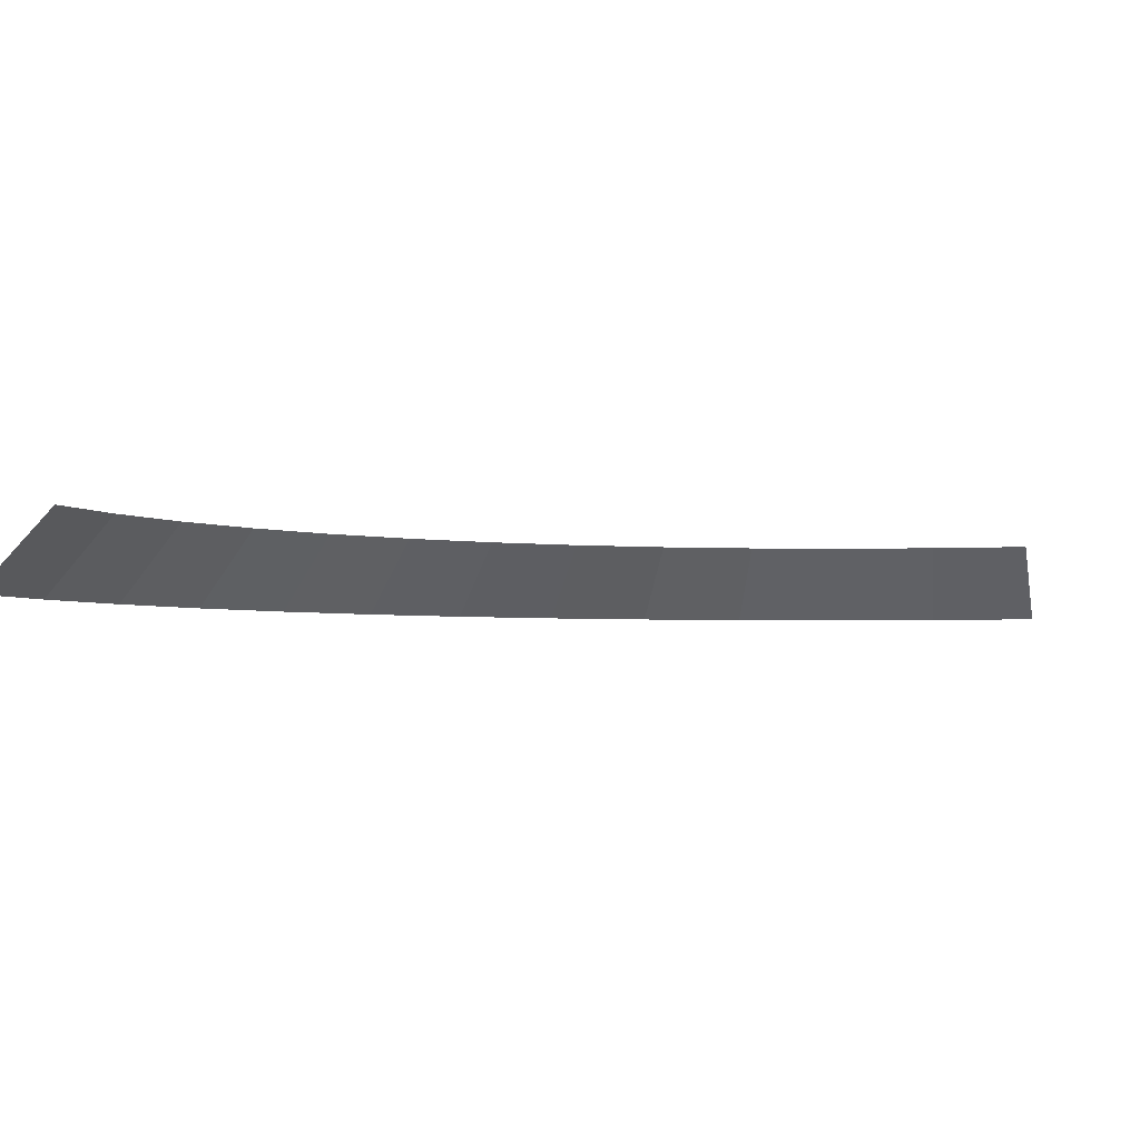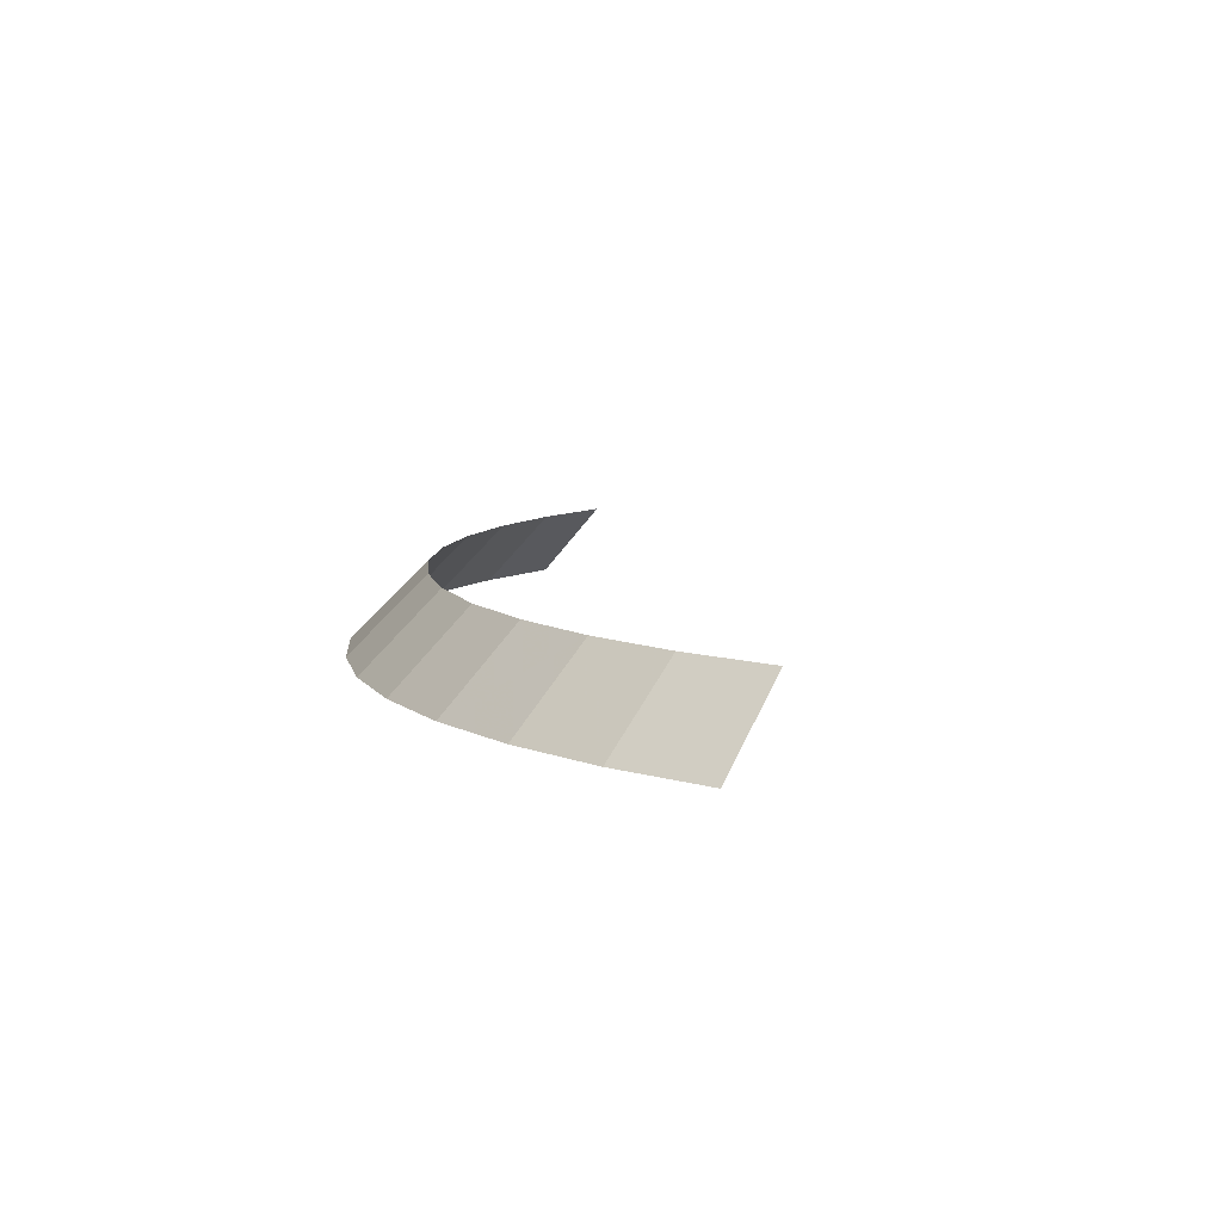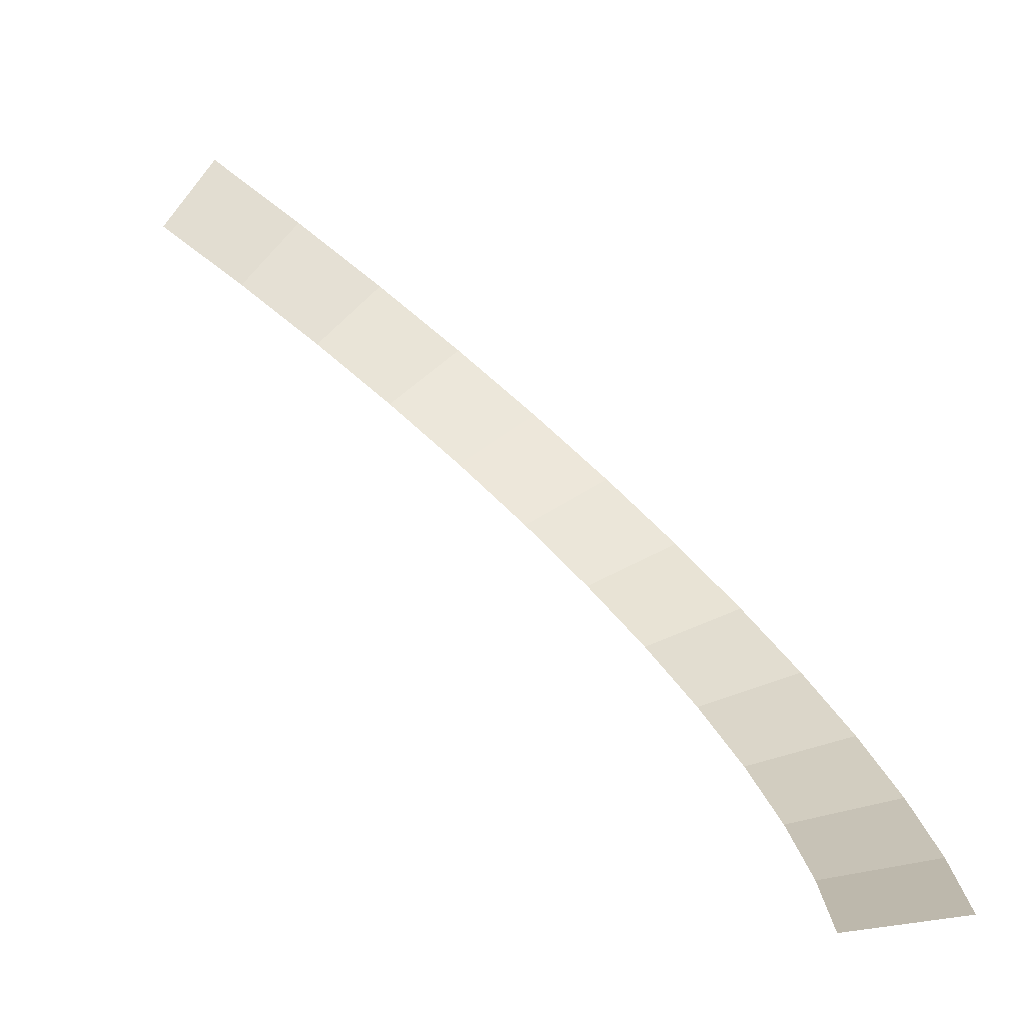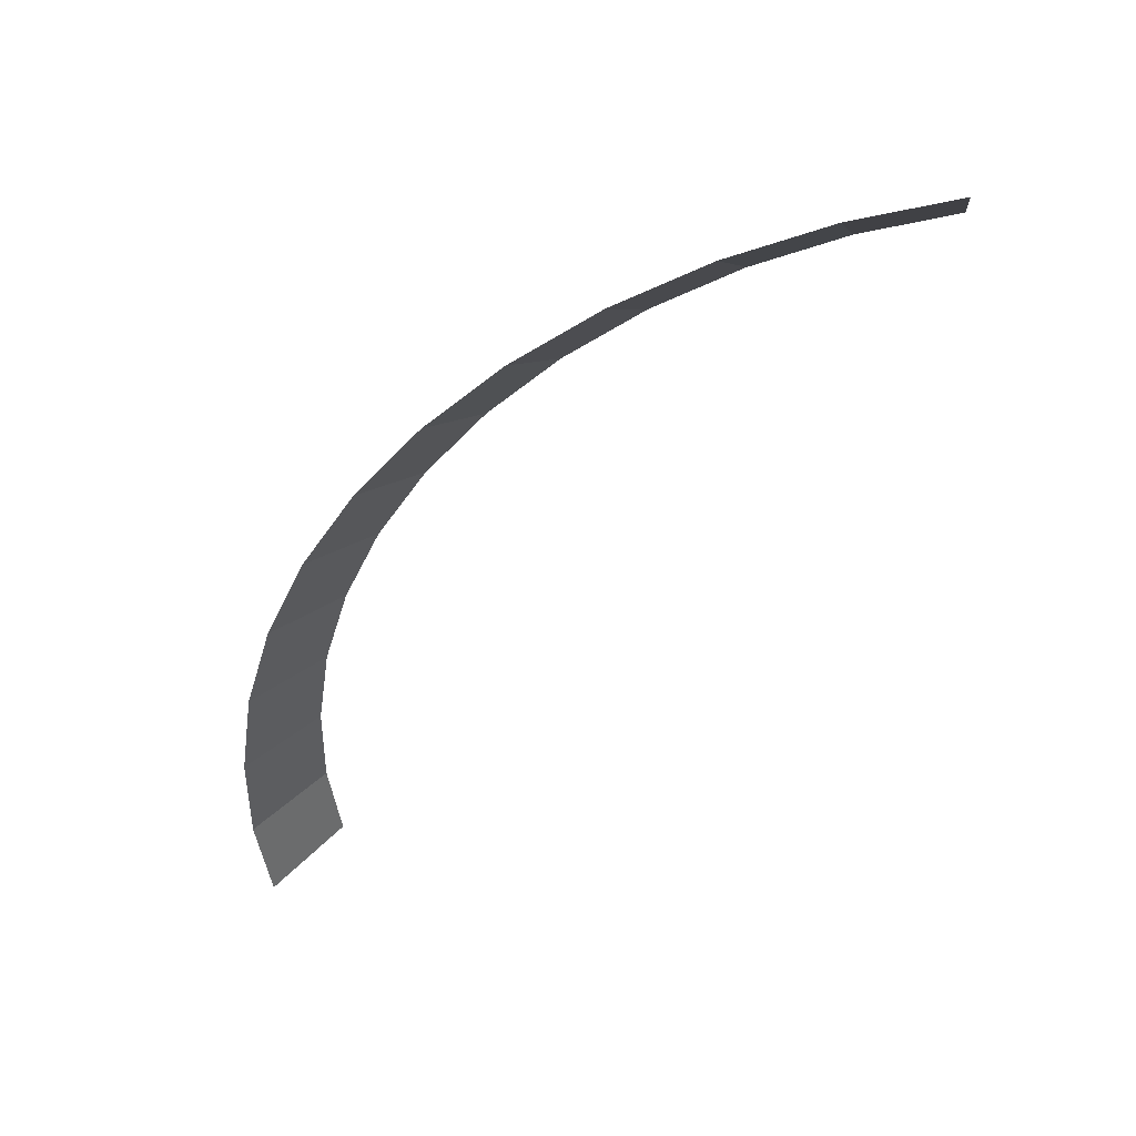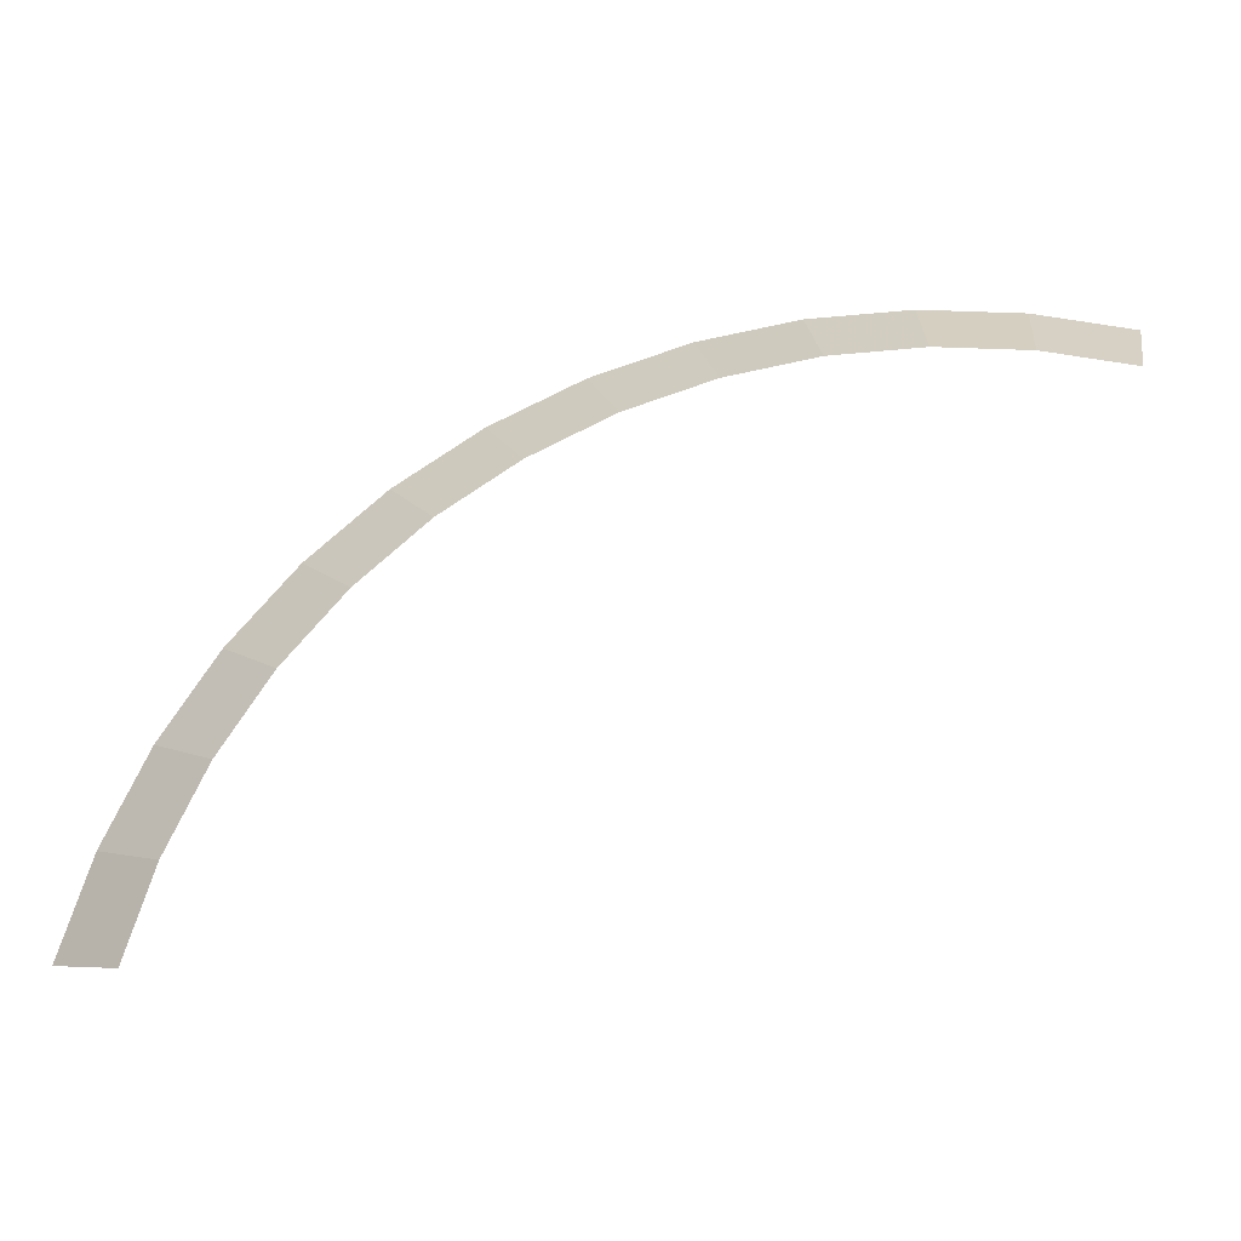
<metadata>
{"format":"obj","ext":"obj","renderer":"f3d","projection":"perspective","resolution":1024,"background":"white","views":[{"elev":-3.4,"azim":-164.2,"up":"+Y"},{"elev":8.4,"azim":127.6,"up":"+Y"},{"elev":-76.7,"azim":-36.8,"up":"+Z"},{"elev":-43.6,"azim":100.5,"up":"+Y"},{"elev":70.7,"azim":-166.7,"up":"+Y"}]}
</metadata>
<code>
v 0.5 0.05 0
v 0.4957 0.05 0.06525
v 0.5453 0 0.07178
v 0.55 0 0
v 0.4957 0.05 0.06525
v 0.4829 0.05 0.1294
v 0.5312 0 0.1423
v 0.5453 0 0.07178
v 0.4829 0.05 0.1294
v 0.462 0.05 0.1913
v 0.5081 0 0.2105
v 0.5312 0 0.1423
v 0.462 0.05 0.1913
v 0.433 0.05 0.25
v 0.4763 0 0.275
v 0.5081 0 0.2105
v 0.433 0.05 0.25
v 0.3967 0.05 0.3044
v 0.4364 0 0.3348
v 0.4763 0 0.275
v 0.3967 0.05 0.3044
v 0.3535 0.05 0.3535
v 0.3889 0 0.3889
v 0.4364 0 0.3348
v 0.3535 0.05 0.3535
v 0.3044 0.05 0.3967
v 0.3348 0 0.4364
v 0.3889 0 0.3889
v 0.3044 0.05 0.3967
v 0.25 0.05 0.433
v 0.275 0 0.4763
v 0.3348 0 0.4364
v 0.25 0.05 0.433
v 0.1913 0.05 0.462
v 0.2105 0 0.5081
v 0.275 0 0.4763
v 0.1913 0.05 0.462
v 0.1294 0.05 0.4829
v 0.1423 0 0.5312
v 0.2105 0 0.5081
v 0.1294 0.05 0.4829
v 0.06525 0.05 0.4957
v 0.07178 0 0.5453
v 0.1423 0 0.5312
v 0.06525 0.05 0.4957
v 0 0.05 0.5
v 0 0 0.55
v 0.07178 0 0.5453
g mesh1936
f 1 2 3
f 3 4 1
f 5 6 7
f 7 8 5
f 9 10 11
f 11 12 9
f 13 14 15
f 15 16 13
f 17 18 19
f 19 20 17
f 21 22 23
f 23 24 21
f 25 26 27
f 27 28 25
f 29 30 31
f 31 32 29
f 33 34 35
f 35 36 33
f 37 38 39
f 39 40 37
f 41 42 43
f 43 44 41
f 45 46 47
f 47 48 45

</code>
